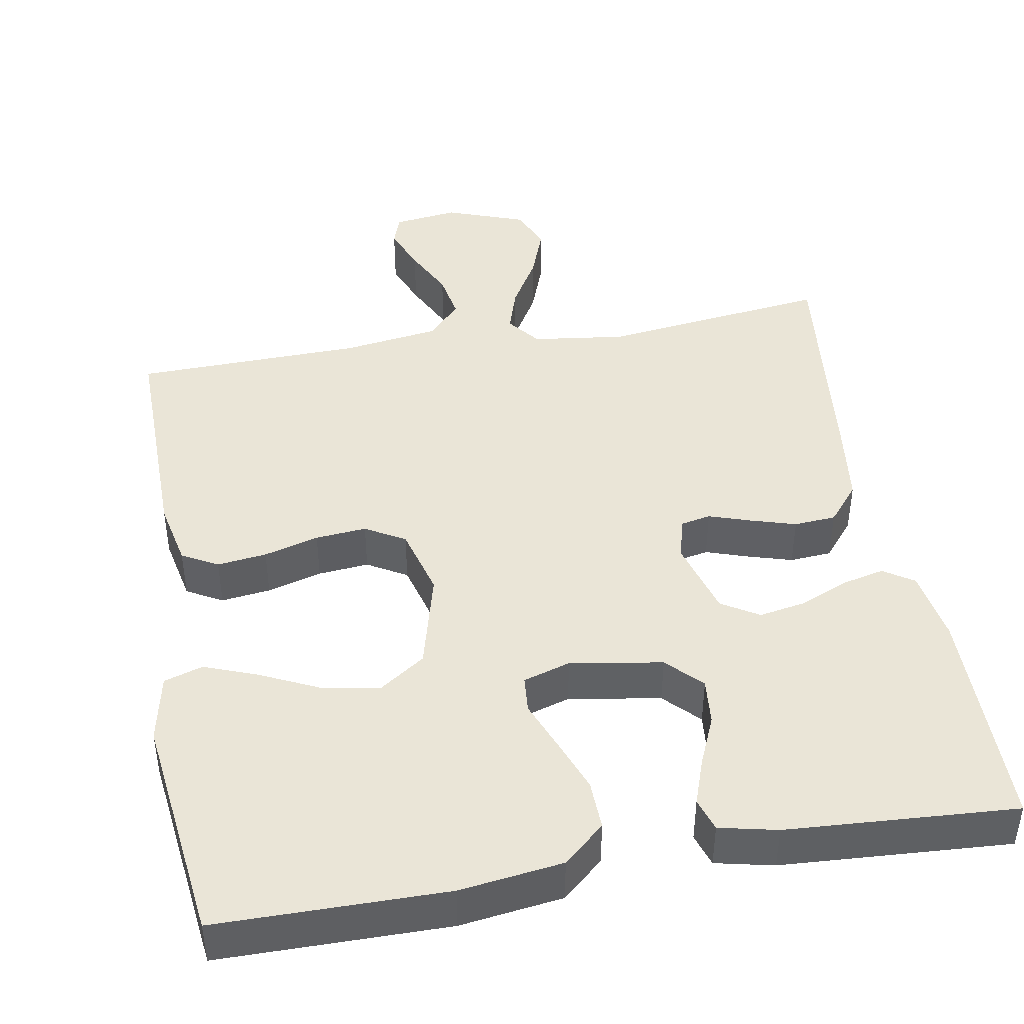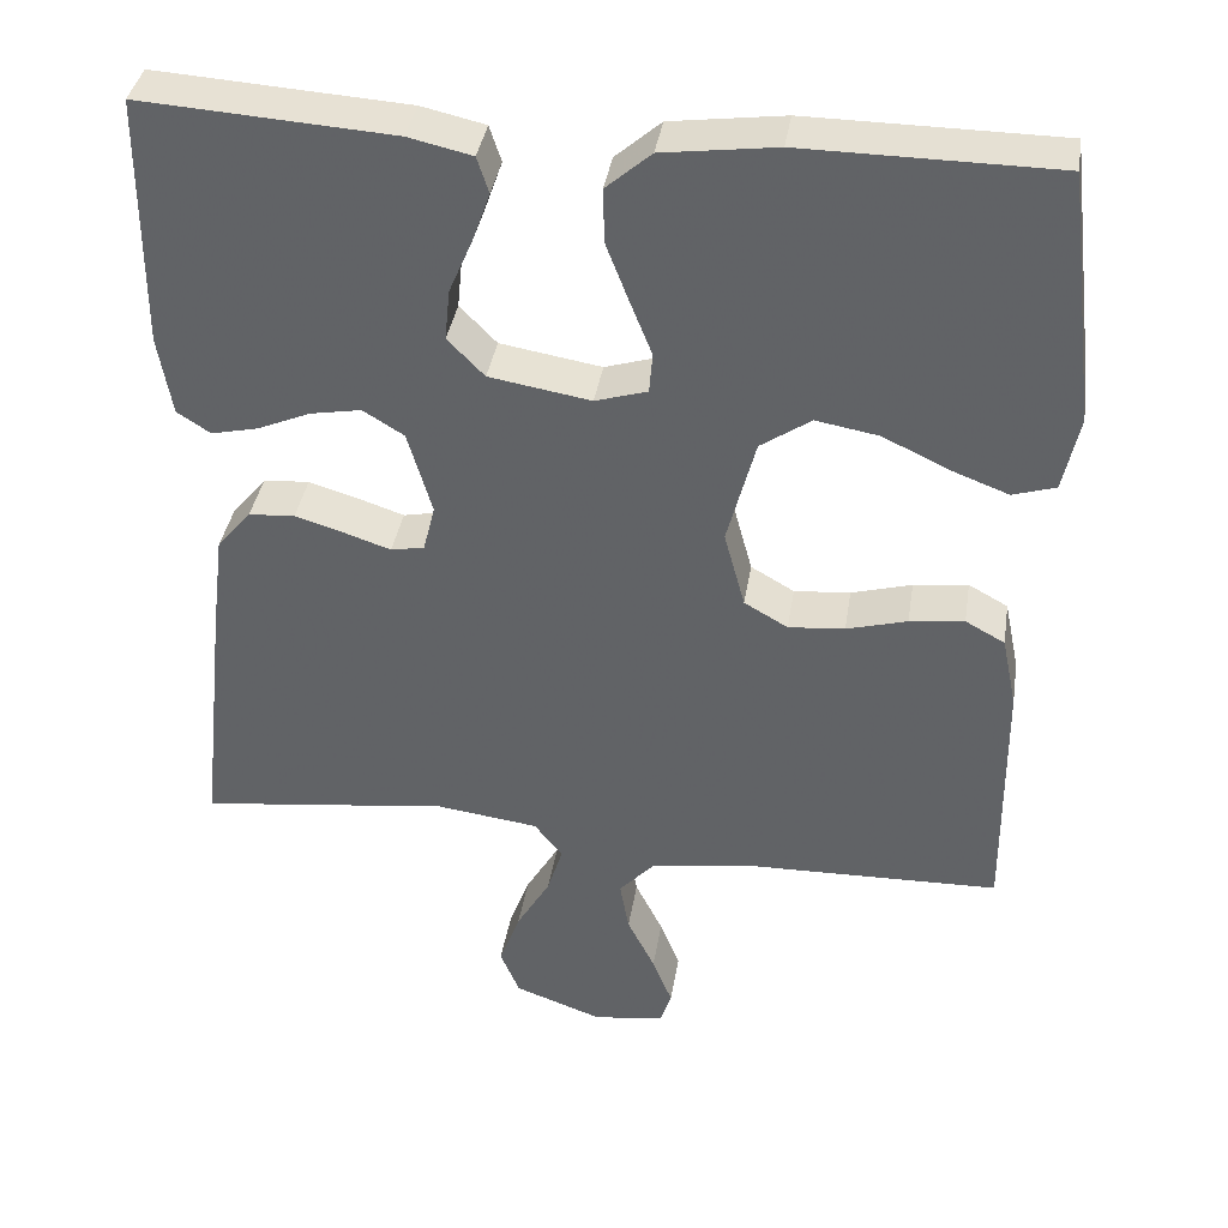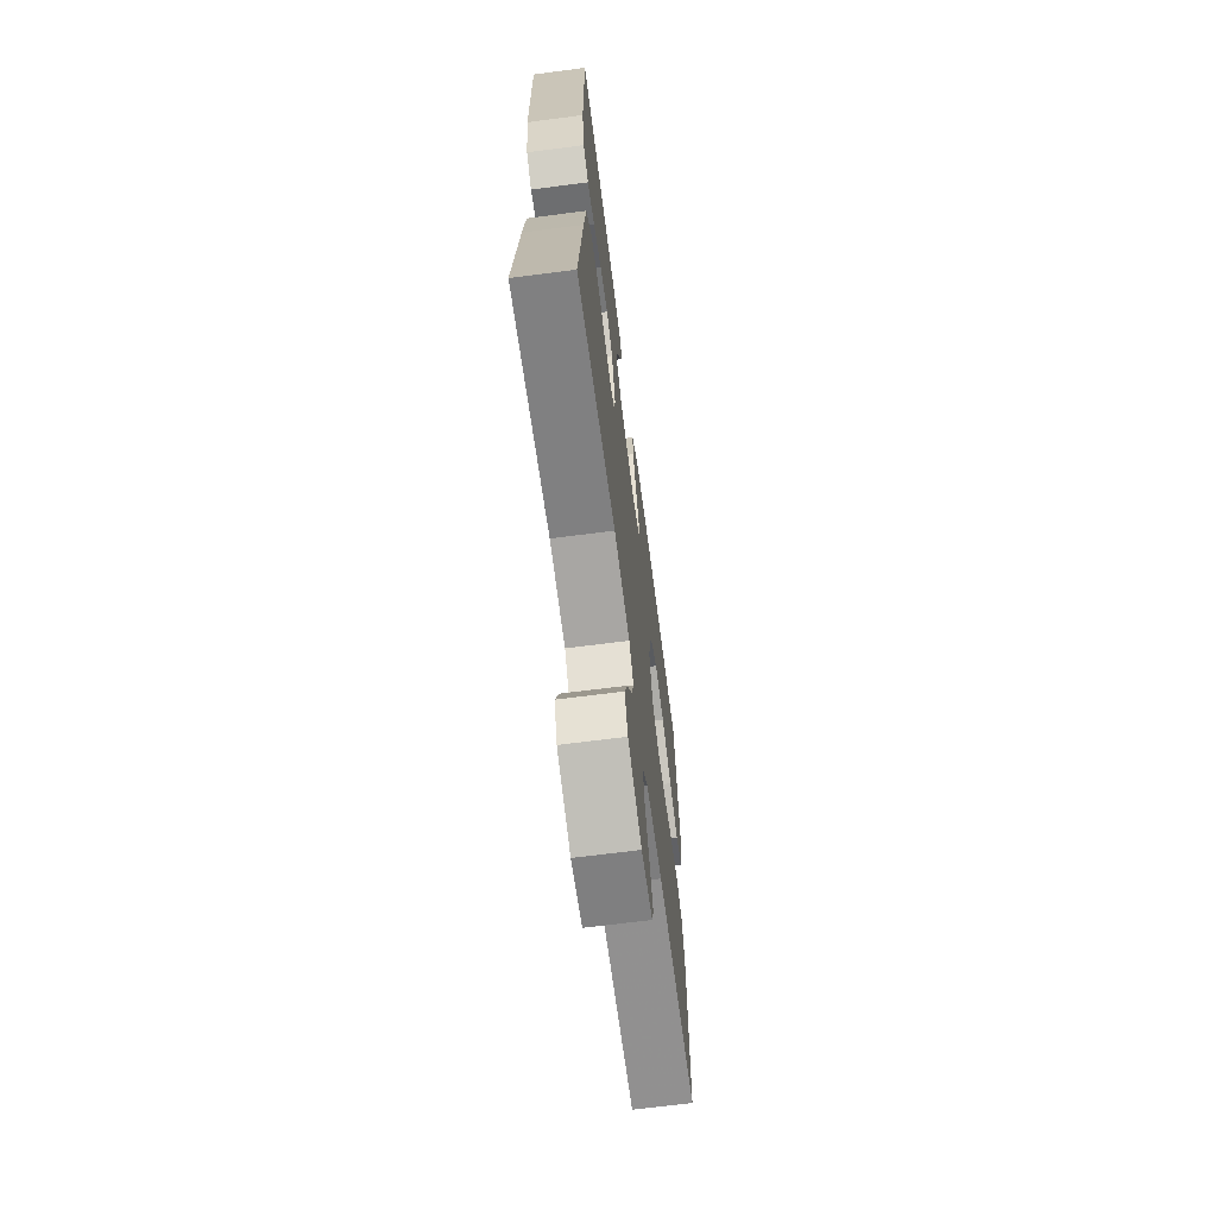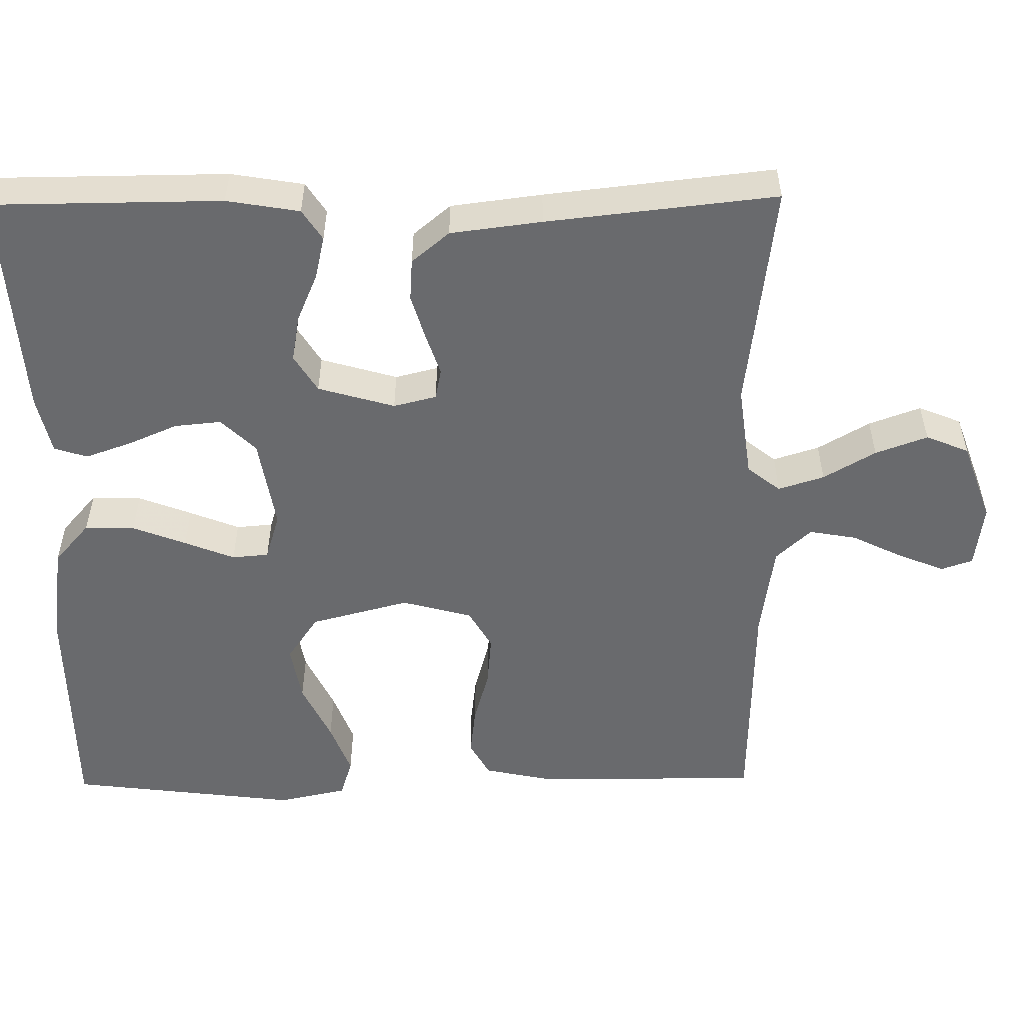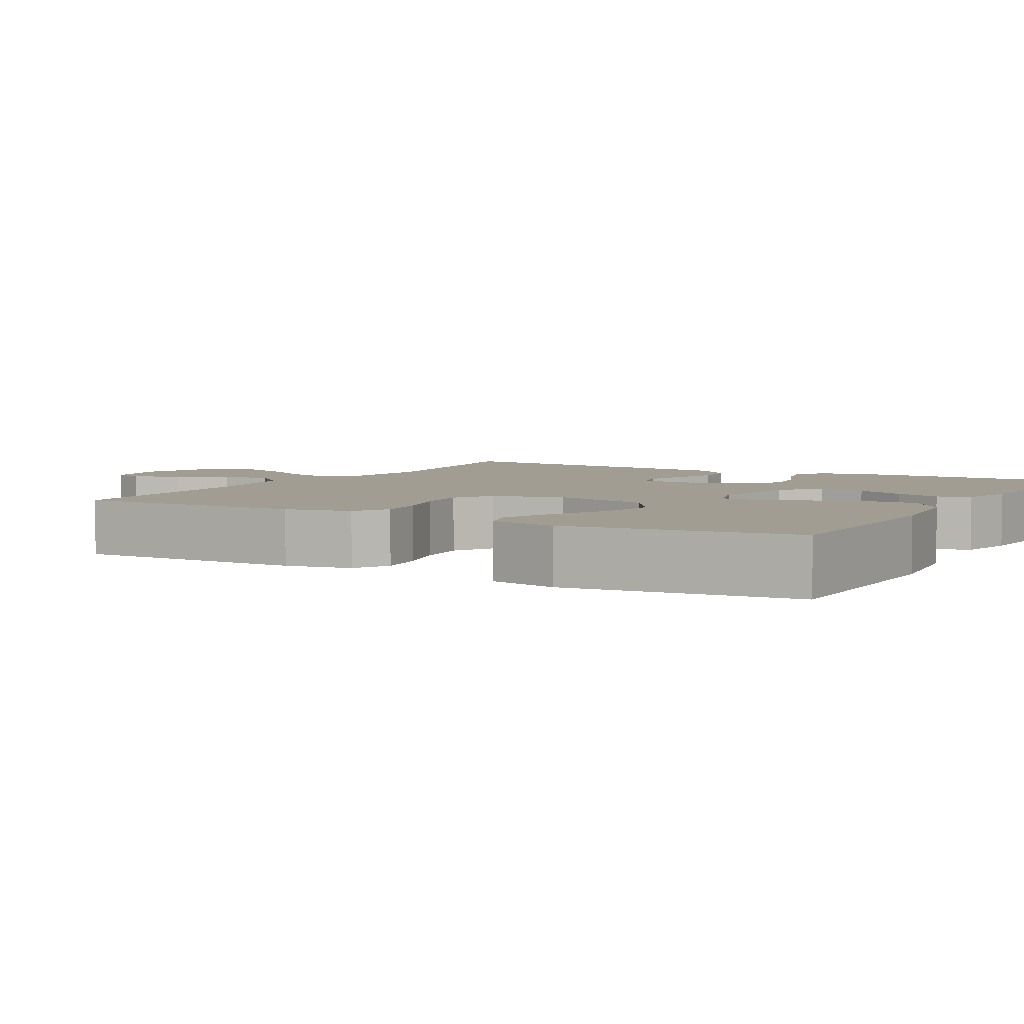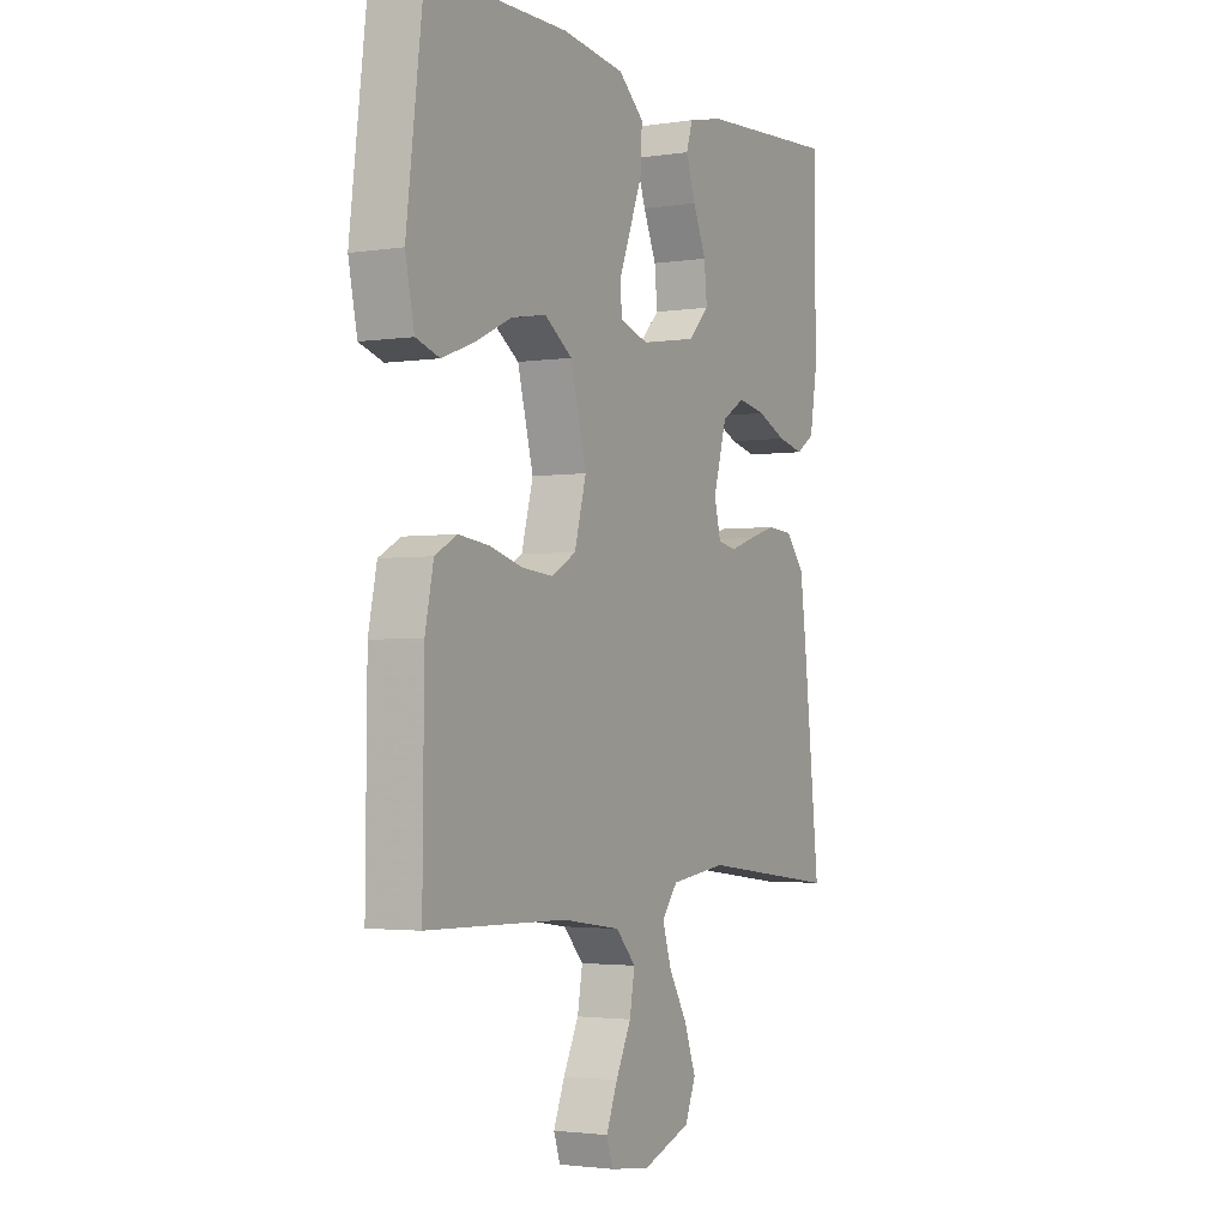
<metadata>
{"format":"obj","ext":"obj","renderer":"f3d","projection":"perspective","resolution":1024,"background":"white","views":[{"elev":44.1,"azim":-10.0,"up":"+Y"},{"elev":38.0,"azim":-171.0,"up":"+Z"},{"elev":-67.1,"azim":97.4,"up":"+Z"},{"elev":-53.1,"azim":90.7,"up":"+Y"},{"elev":4.6,"azim":-59.9,"up":"+Y"},{"elev":-2.5,"azim":-61.9,"up":"+Z"}]}
</metadata>
<code>
v -0.5 0.07 0.5
v -0.2 0.07 0.502
v -0.065 0.07 0.484
v -0.011 0.07 0.437
v -0.013 0.07 0.372
v -0.04 0.07 0.302
v -0.066 0.07 0.237
v -0.062 0.07 0.189
v 0 0.07 0.17
v 0.121 0.07 0.19
v 0.165 0.07 0.235
v 0.159 0.07 0.296
v 0.131 0.07 0.361
v 0.11 0.07 0.421
v 0.124 0.07 0.464
v 0.2 0.07 0.481
v 0.5 0.07 0.5
v 0.502 0.07 0.2
v 0.486 0.07 0.105
v 0.446 0.07 0.079
v 0.39 0.07 0.092
v 0.327 0.07 0.119
v 0.266 0.07 0.13
v 0.217 0.07 0.1
v 0.188 0.07 0
v 0.202 0.07 -0.056
v 0.242 0.07 -0.064
v 0.296 0.07 -0.046
v 0.356 0.07 -0.028
v 0.411 0.07 -0.032
v 0.452 0.07 -0.081
v 0.467 0.07 -0.2
v 0.5 0.07 -0.5
v 0.2 0.07 -0.463
v 0.078 0.07 -0.479
v 0.044 0.07 -0.522
v 0.063 0.07 -0.582
v 0.103 0.07 -0.65
v 0.128 0.07 -0.718
v 0.105 0.07 -0.774
v 0 0.07 -0.812
v -0.085 0.07 -0.801
v -0.099 0.07 -0.76
v -0.075 0.07 -0.7
v -0.042 0.07 -0.633
v -0.031 0.07 -0.571
v -0.074 0.07 -0.525
v -0.2 0.07 -0.507
v -0.5 0.07 -0.5
v -0.497 0.07 -0.2
v -0.479 0.07 -0.114
v -0.432 0.07 -0.088
v -0.367 0.07 -0.096
v -0.295 0.07 -0.116
v -0.228 0.07 -0.122
v -0.176 0.07 -0.092
v -0.151 0.07 0
v -0.185 0.07 0.129
v -0.245 0.07 0.17
v -0.32 0.07 0.157
v -0.398 0.07 0.12
v -0.467 0.07 0.094
v -0.518 0.07 0.11
v -0.537 0.07 0.2
v -0.5 0 0.5
v -0.2 0 0.502
v -0.065 0 0.484
v -0.011 0 0.437
v -0.013 0 0.372
v -0.04 0 0.302
v -0.066 0 0.237
v -0.062 0 0.189
v 0 0 0.17
v 0.121 0 0.19
v 0.165 0 0.235
v 0.159 0 0.296
v 0.131 0 0.361
v 0.11 0 0.421
v 0.124 0 0.464
v 0.2 0 0.481
v 0.5 0 0.5
v 0.502 0 0.2
v 0.486 0 0.105
v 0.446 0 0.079
v 0.39 0 0.092
v 0.327 0 0.119
v 0.266 0 0.13
v 0.217 0 0.1
v 0.188 0 0
v 0.202 0 -0.056
v 0.242 0 -0.064
v 0.296 0 -0.046
v 0.356 0 -0.028
v 0.411 0 -0.032
v 0.452 0 -0.081
v 0.467 0 -0.2
v 0.5 0 -0.5
v 0.2 0 -0.463
v 0.078 0 -0.479
v 0.044 0 -0.522
v 0.063 0 -0.582
v 0.103 0 -0.65
v 0.128 0 -0.718
v 0.105 0 -0.774
v 0 0 -0.812
v -0.085 0 -0.801
v -0.099 0 -0.76
v -0.075 0 -0.7
v -0.042 0 -0.633
v -0.031 0 -0.571
v -0.074 0 -0.525
v -0.2 0 -0.507
v -0.5 0 -0.5
v -0.497 0 -0.2
v -0.479 0 -0.114
v -0.432 0 -0.088
v -0.367 0 -0.096
v -0.295 0 -0.116
v -0.228 0 -0.122
v -0.176 0 -0.092
v -0.151 0 0
v -0.185 0 0.129
v -0.245 0 0.17
v -0.32 0 0.157
v -0.398 0 0.12
v -0.467 0 0.094
v -0.518 0 0.11
v -0.537 0 0.2
f 4 5 6
f 3 4 6
f 2 3 6
f 1 2 6
f 64 1 6
f 63 64 6
f 62 63 6
f 61 62 6
f 60 61 6
f 59 60 6 7
f 58 59 7 8
f 57 58 8 9
f 56 57 9 10
f 52 53 54
f 51 52 54
f 50 51 54
f 49 50 54
f 48 49 54
f 47 48 54 55
f 46 47 55 56
f 43 44 45
f 42 43 45
f 41 42 45
f 40 41 45
f 39 40 45
f 38 39 45
f 37 38 45
f 36 37 45 46
f 46 56 10
f 36 46 10
f 35 36 10
f 32 33 34
f 31 32 34
f 30 31 34
f 29 30 34
f 28 29 34
f 27 28 34
f 26 27 34 35
f 20 21 22
f 19 20 22
f 18 19 22
f 17 18 22
f 16 17 22
f 15 16 22
f 14 15 22
f 13 14 22
f 12 13 22
f 11 12 22 23
f 10 11 23 24
f 25 26 35 10
f 10 24 25
f 70 69 68
f 70 68 67
f 70 67 66
f 70 66 65
f 70 65 128
f 70 128 127
f 70 127 126
f 70 126 125
f 70 125 124
f 71 70 124 123
f 72 71 123 122
f 73 72 122 121
f 74 73 121 120
f 118 117 116
f 118 116 115
f 118 115 114
f 118 114 113
f 118 113 112
f 119 118 112 111
f 120 119 111 110
f 109 108 107
f 109 107 106
f 109 106 105
f 109 105 104
f 109 104 103
f 109 103 102
f 109 102 101
f 110 109 101 100
f 74 120 110
f 74 110 100
f 74 100 99
f 98 97 96
f 98 96 95
f 98 95 94
f 98 94 93
f 98 93 92
f 98 92 91
f 99 98 91 90
f 86 85 84
f 86 84 83
f 86 83 82
f 86 82 81
f 86 81 80
f 86 80 79
f 86 79 78
f 86 78 77
f 86 77 76
f 87 86 76 75
f 88 87 75 74
f 74 99 90 89
f 89 88 74
f 1 65 66 2
f 2 66 67 3
f 3 67 68 4
f 4 68 69 5
f 5 69 70 6
f 6 70 71 7
f 7 71 72 8
f 8 72 73 9
f 9 73 74 10
f 10 74 75 11
f 11 75 76 12
f 12 76 77 13
f 13 77 78 14
f 14 78 79 15
f 15 79 80 16
f 16 80 81 17
f 17 81 82 18
f 18 82 83 19
f 19 83 84 20
f 20 84 85 21
f 21 85 86 22
f 22 86 87 23
f 23 87 88 24
f 24 88 89 25
f 25 89 90 26
f 26 90 91 27
f 27 91 92 28
f 28 92 93 29
f 29 93 94 30
f 30 94 95 31
f 31 95 96 32
f 32 96 97 33
f 33 97 98 34
f 34 98 99 35
f 35 99 100 36
f 36 100 101 37
f 37 101 102 38
f 38 102 103 39
f 39 103 104 40
f 40 104 105 41
f 41 105 106 42
f 42 106 107 43
f 43 107 108 44
f 44 108 109 45
f 45 109 110 46
f 46 110 111 47
f 47 111 112 48
f 48 112 113 49
f 49 113 114 50
f 50 114 115 51
f 51 115 116 52
f 52 116 117 53
f 53 117 118 54
f 54 118 119 55
f 55 119 120 56
f 56 120 121 57
f 57 121 122 58
f 58 122 123 59
f 59 123 124 60
f 60 124 125 61
f 61 125 126 62
f 62 126 127 63
f 63 127 128 64
f 64 128 65 1

</code>
